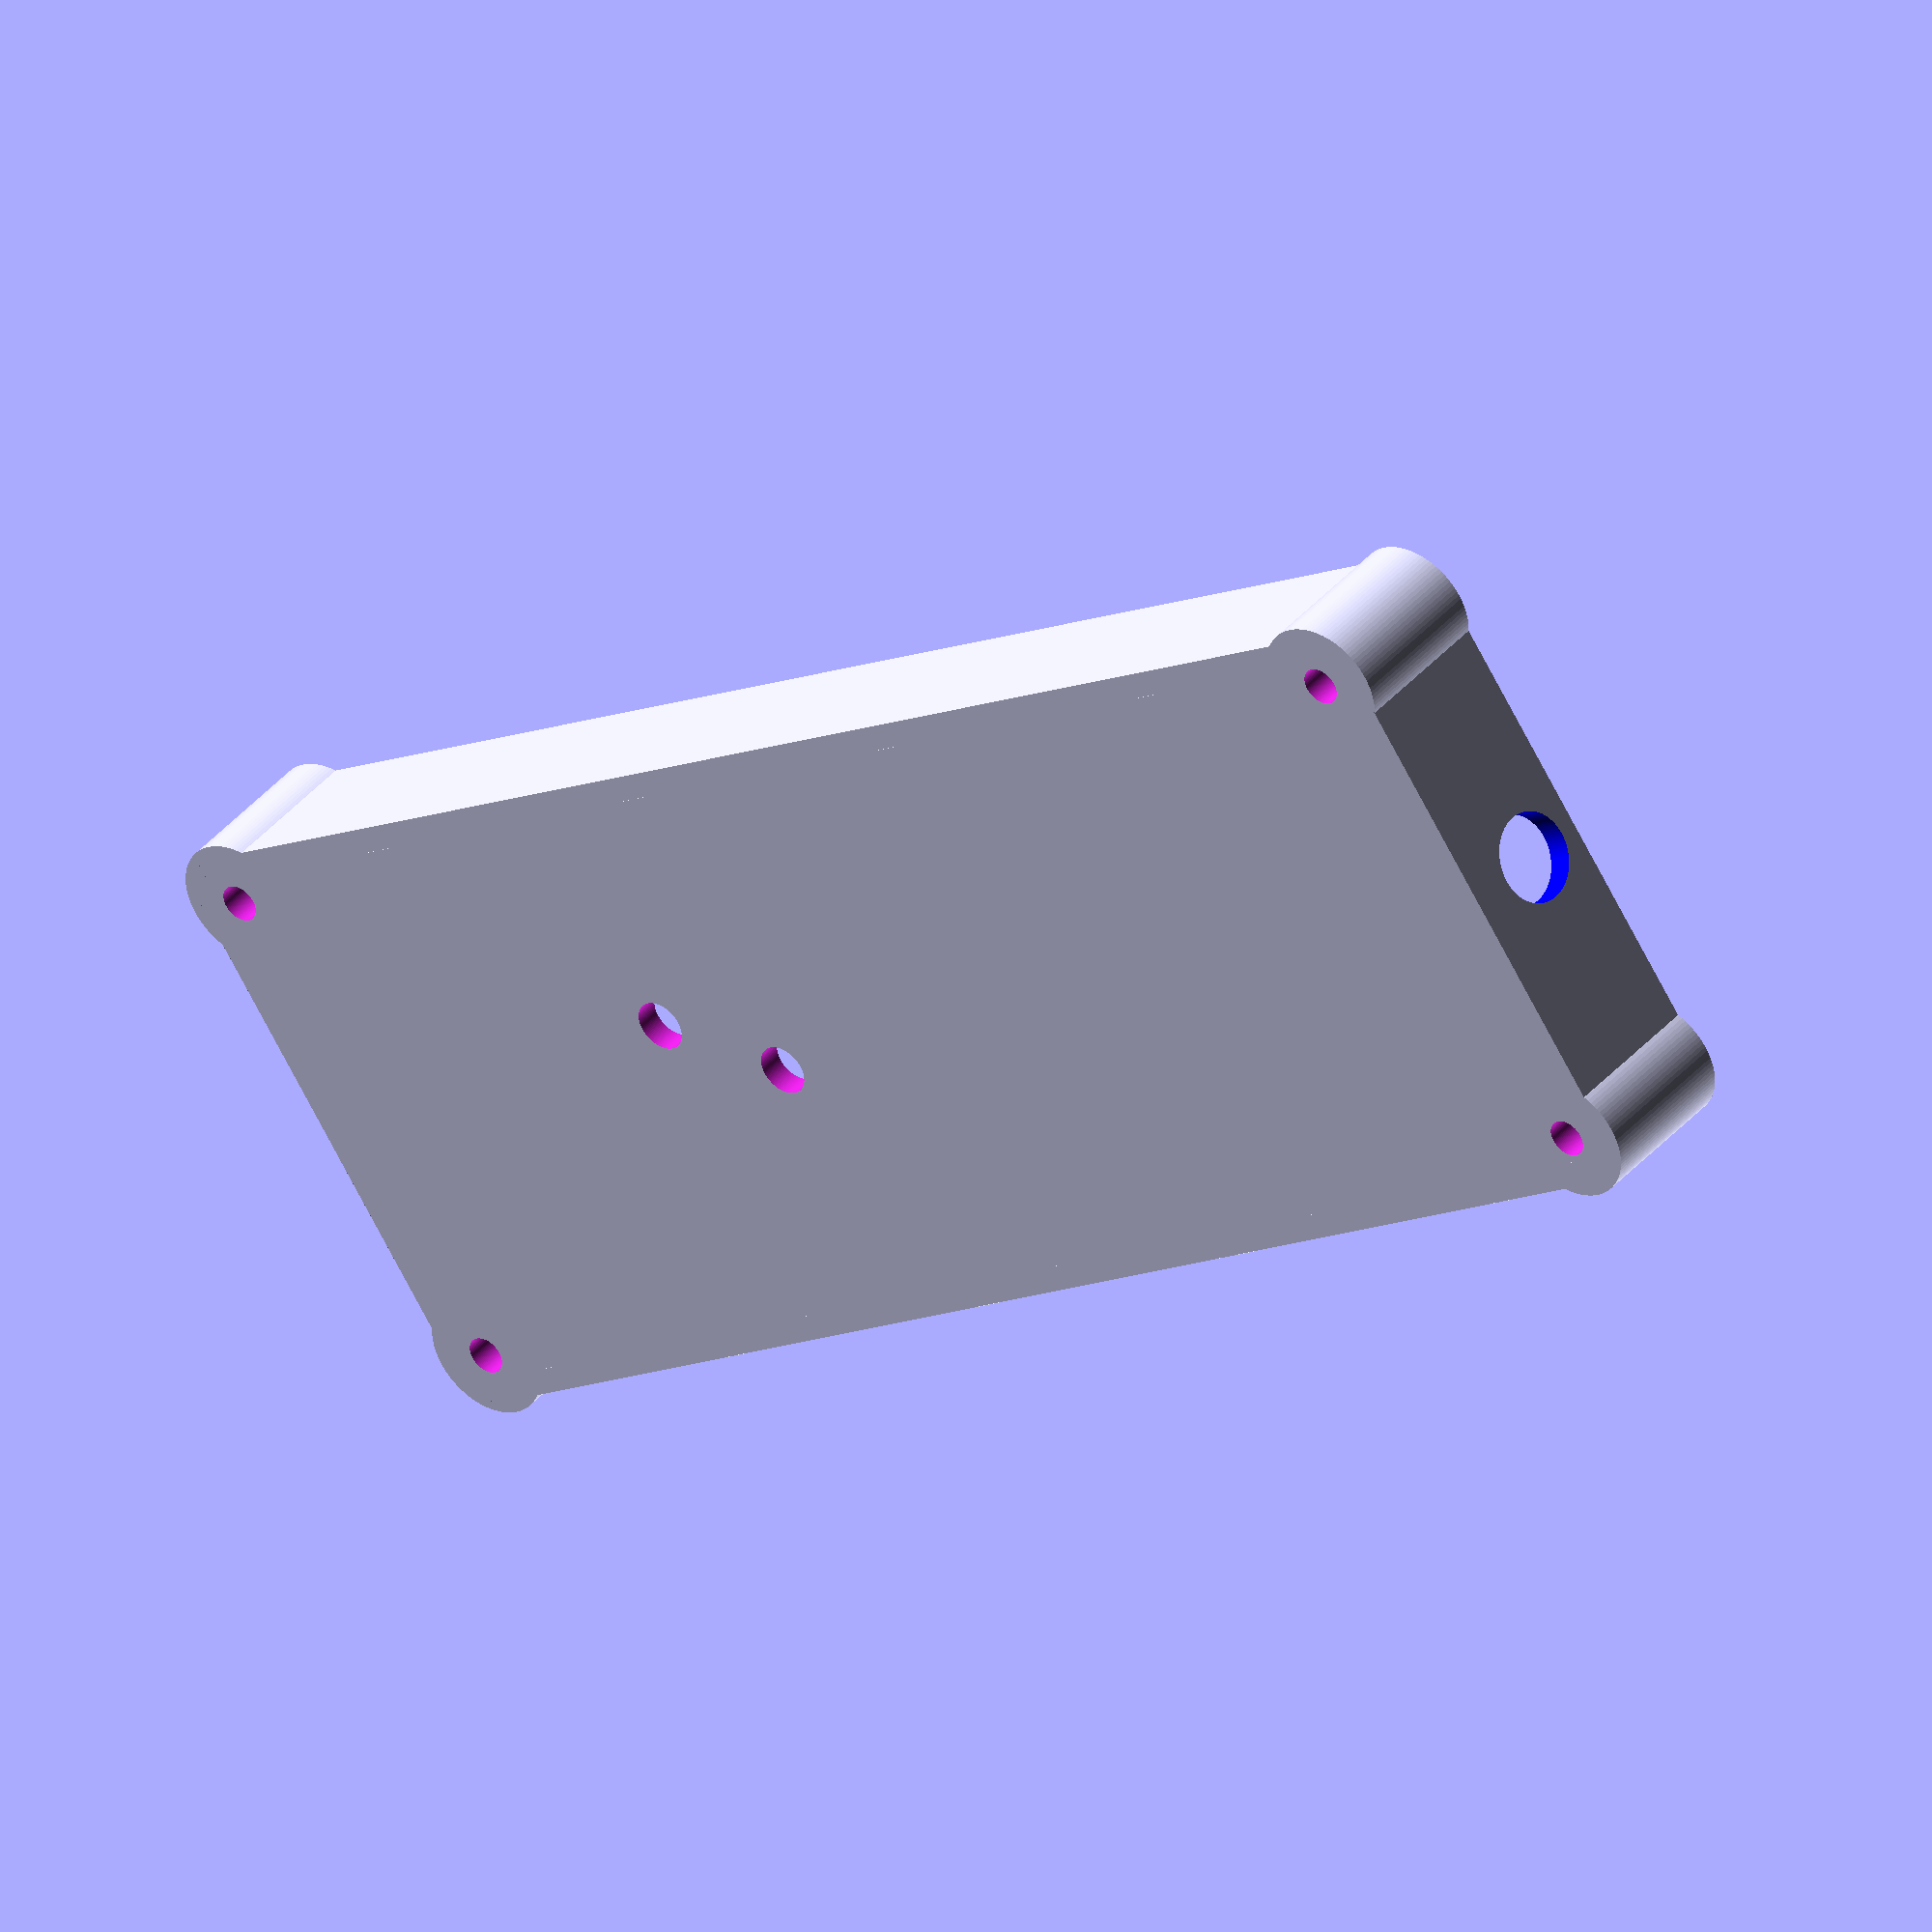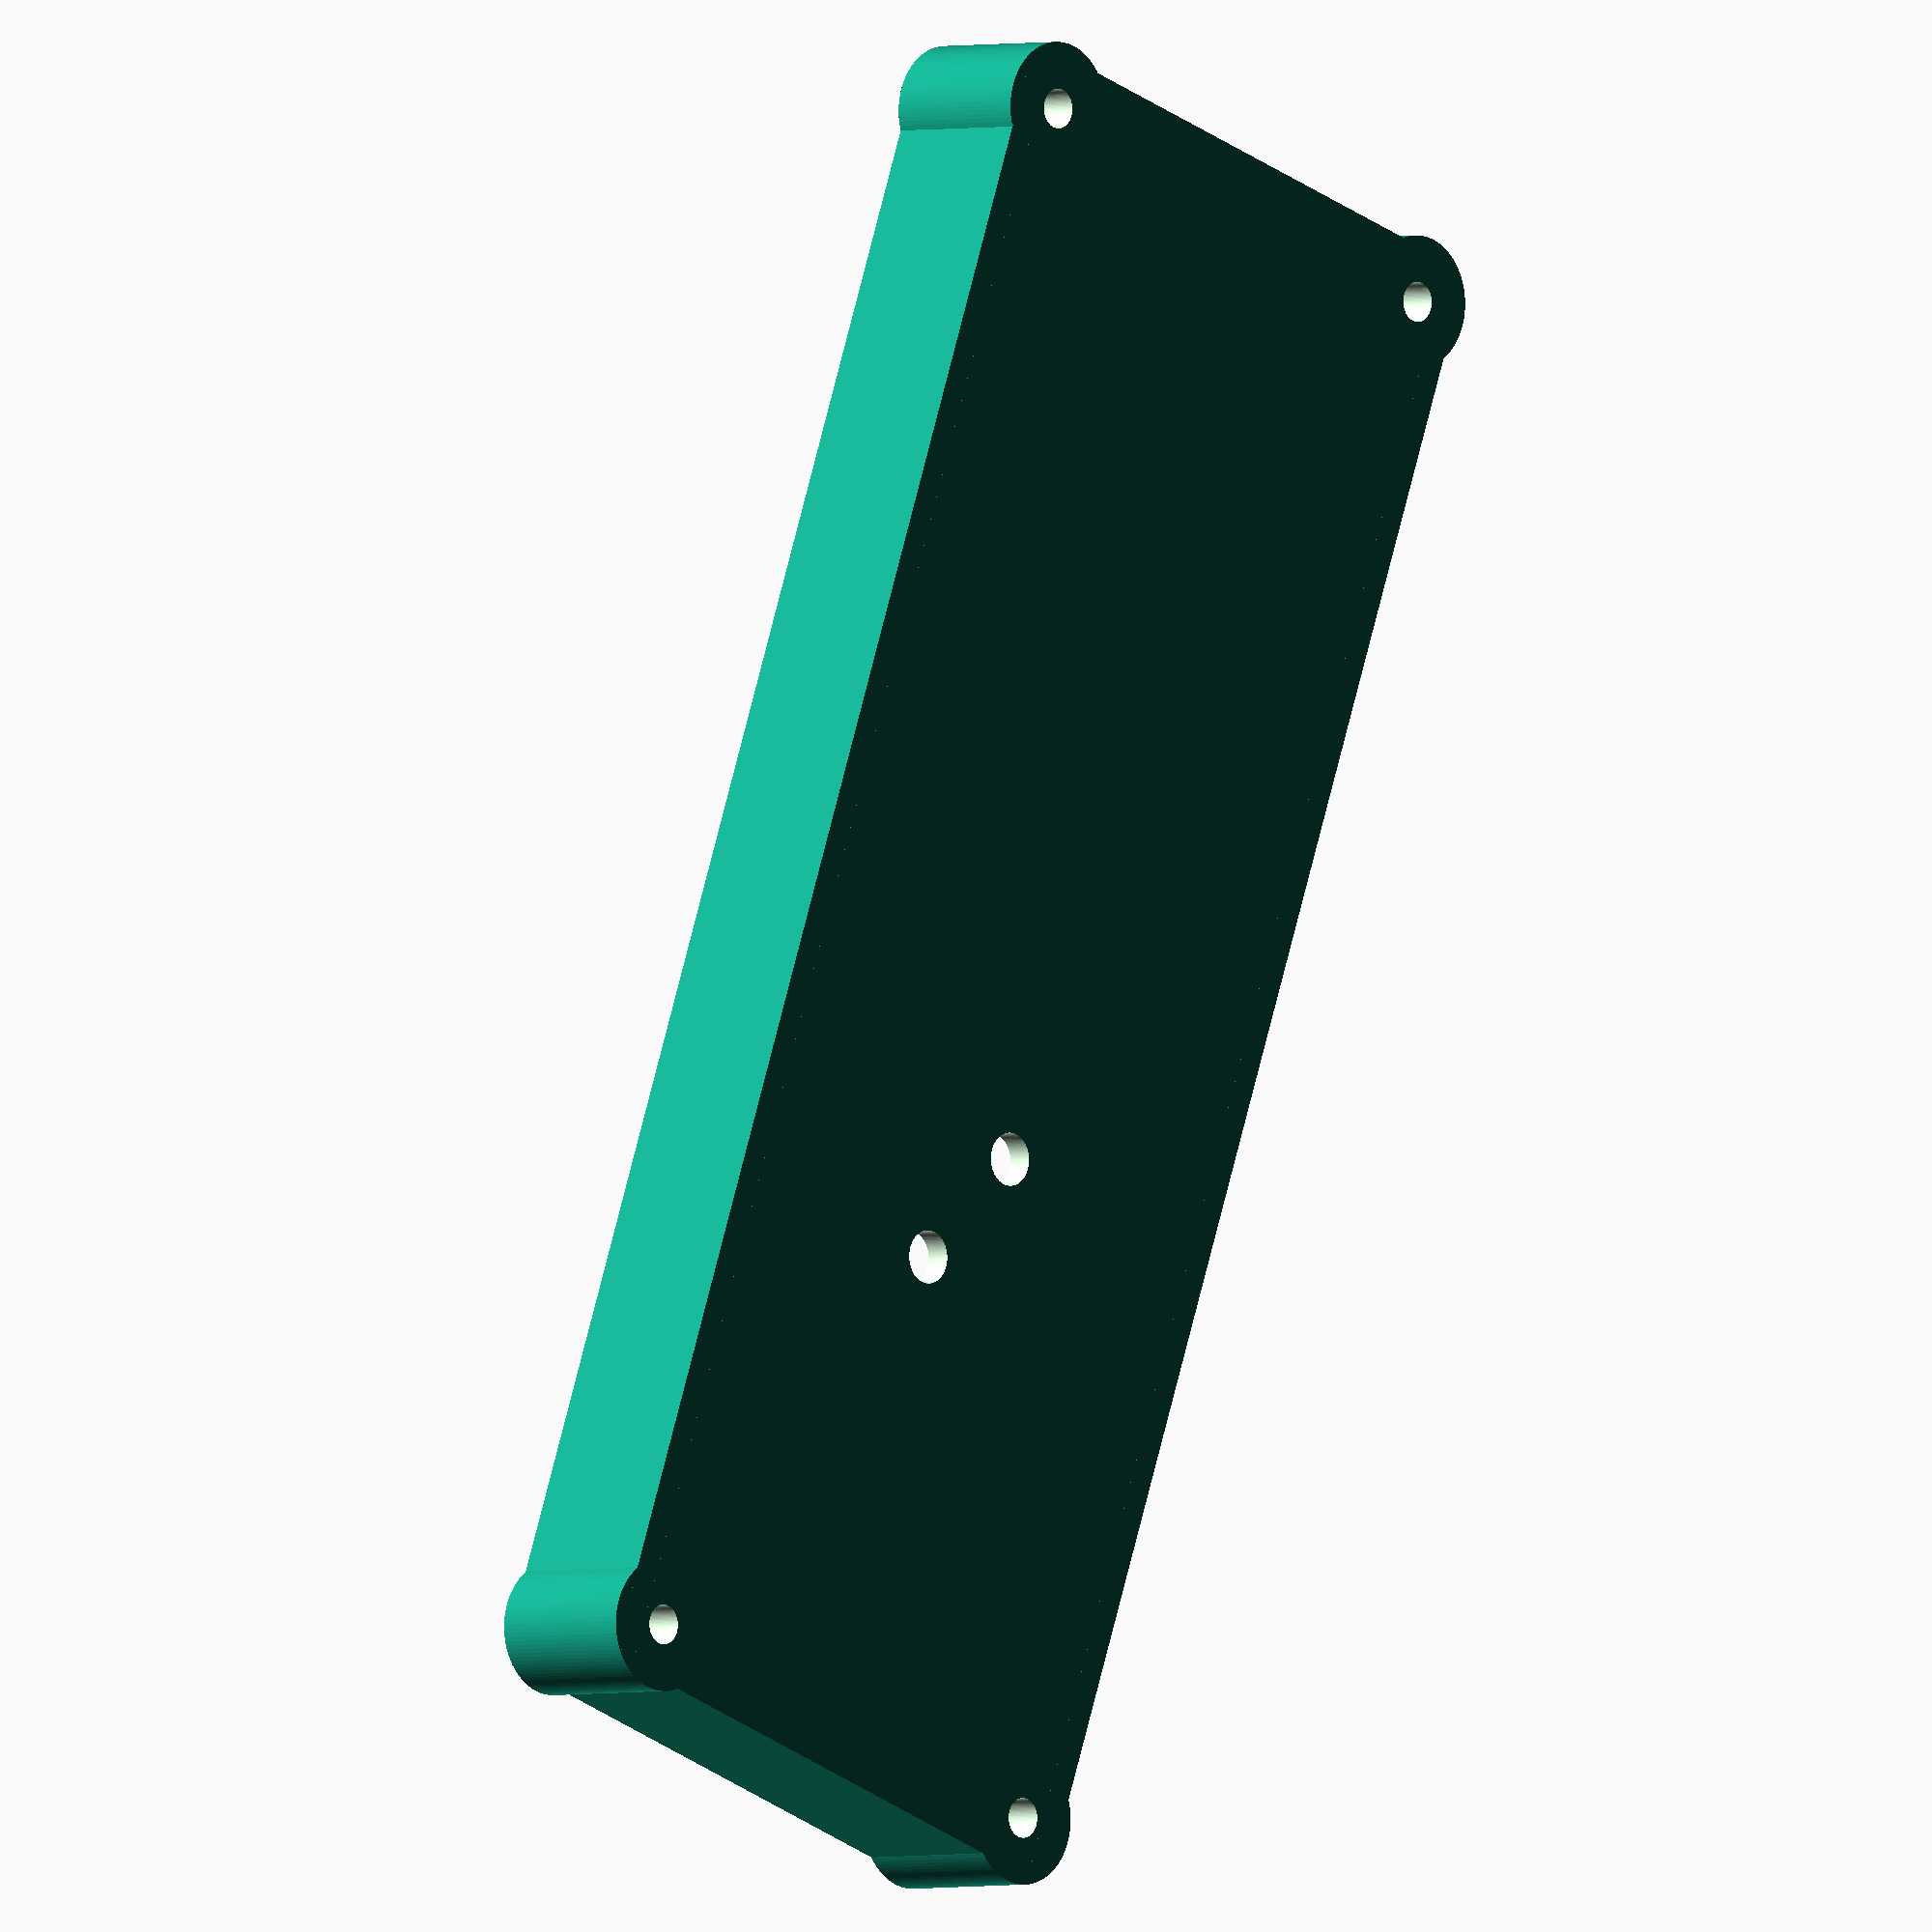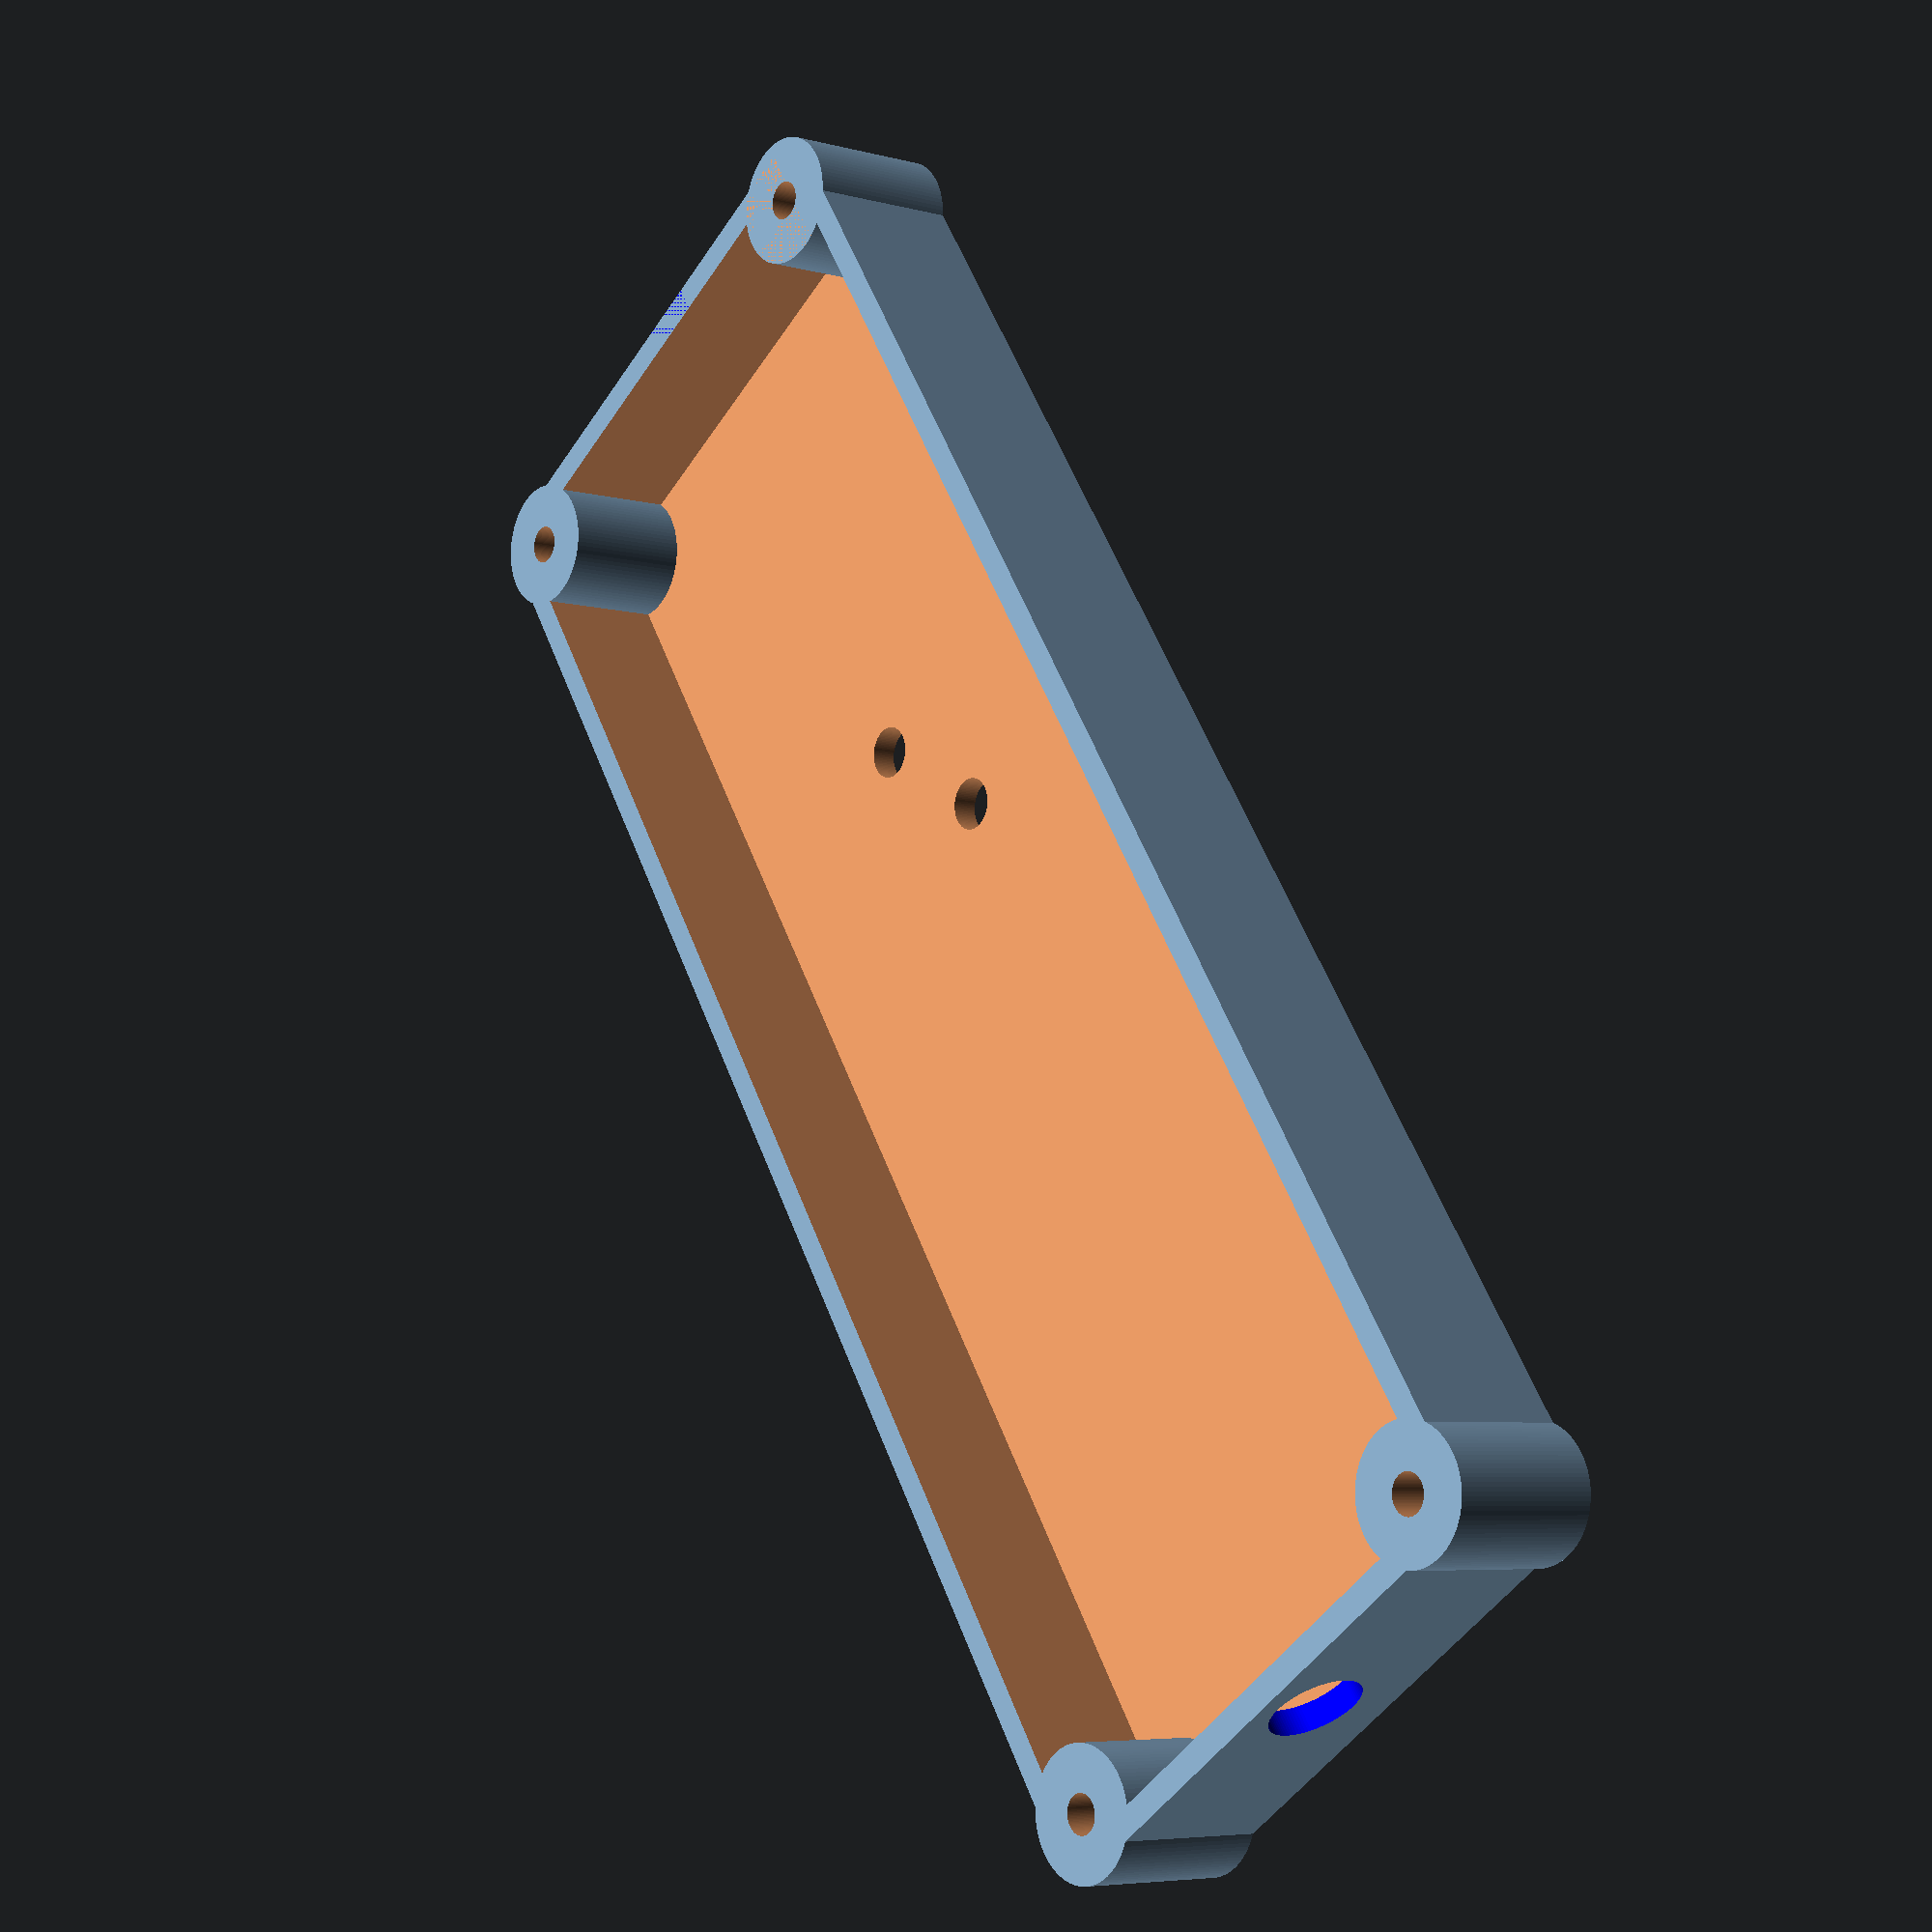
<openscad>
$fn=100;




module board() {
    
    difference() {
        union() {
           translate([0,0,0])
            cube([120,41,2]);
           // connectors
            color("blue") {
                // ESP323C
                translate([37,12,0])
                cube([18,22,6]);
                // 6N137
                translate([21,11,0])
                cube([8,9,6]);
                // 6N137
                translate([21,22,0])
                cube([8,9,6]);
                // DCDC
                translate([63,6,0])
                cube([18,11,7]);

                // bms connector
                translate([-0.5,15,-4])
                cube([8,13,6]);
                
                // can cable
                translate([125,21,7])
                rotate([0,90,0])
                cylinder(d=7, h=50);
            }
            // es32c3 leds
            color("red") {
                translate([50,19,0])
                cylinder(h=9,d=2);
                translate([40,24.5,0])
                cylinder(h=9,d=2);
            }           


        };
            translate([4,4,-2])
            cylinder(h=10,d=3);
            translate([4,37,-2])
            cylinder(h=10,d=3);
            translate([115,4,-2])
            cylinder(h=10,d=3);
            translate([115,37,-2])
            cylinder(h=10,d=3);
    }
}

module lid(w=130,d=48,h=12,t=2) {
   difference() {
        translate([w/2,d/2-3,8]) 
      difference() {
        union() {
            difference() {
                union() {
                    cube([w-t*2,d,h], center=true);
                    cube([w,d-t*2,h], center=true);
                    translate([w/2-t,d/2-t,0])
                    cylinder(r=t,h=h, center=true);
                    translate([-(w/2-t),d/2-t,0])
                    cylinder(r=t,h=h, center=true);
                    translate([-(w/2-t),-(d/2-t),0])
                    cylinder(r=t,h=h, center=true);
                    translate([w/2-t,-(d/2-t),0])
                    cylinder(r=t,h=h, center=true);
                    

                }
                // inside
                translate([0,0,-t*2])
                    cube([w-t*2,d-t*2,h+t*2], center=true);
            }
            
            

            
            // fxings
            translate([w/2-2*t,d/2-2*t,0])
                    cylinder(r=5,h=h, center=true);
            translate([-(w/2-2*t),d/2-2*t,0])
                    cylinder(r=5,h=h, center=true);
            translate([-(w/2-2*t),-(d/2-2*t),0])
                    cylinder(r=5,h=h, center=true);
                    translate([w/2-2*t,-(d/2-2*t),0])
                    cylinder(r=5,h=h, center=true);
        }
        
            translate([w/2-2*t,d/2-2*t,0])
                    cylinder(d=3,h=h+10, center=true);
            translate([-(w/2-2*t),d/2-2*t,0])
                    cylinder(d=3,h=h+10, center=true);
            translate([-(w/2-2*t),-(d/2-2*t),0])
                    cylinder(d=3,h=h+10, center=true);
                    translate([w/2-2*t,-(d/2-2*t),0])
                    cylinder(d=3,h=h+10, center=true);
    }
    



        // led
        translate([50,19,0])
                cylinder(h=50,d=4);
                translate([40,24.5,0])
                cylinder(h=50,d=4);
  
        board();

    }

}

module case(w=130,d=48,h=9,t=2) {
   difference() {
   translate([w/2,d/2-3,-2.6]) 
      difference() {
        union() {
            difference() {
                union() {
                    cube([w-t*2,d,h], center=true);
                    cube([w,d-t*2,h], center=true);
                    translate([w/2-t,d/2-t,0])
                    cylinder(r=t,h=h, center=true);
                    translate([-(w/2-t),d/2-t,0])
                    cylinder(r=t,h=h, center=true);
                    translate([-(w/2-t),-(d/2-t),0])
                    cylinder(r=t,h=h, center=true);
                    translate([w/2-t,-(d/2-t),0])
                    cylinder(r=t,h=h, center=true);
                    

                }
                // inside
                translate([0,0,t])
                    cube([w-t*2,d-t*2,h+t], center=true);
            }
            

            // fxings
            translate([w/2-2*t,d/2-2*t,0])
                    cylinder(r=5,h=h, center=true);
            translate([-(w/2-2*t),d/2-2*t,0])
                    cylinder(r=5,h=h, center=true);
            translate([-(w/2-2*t),-(d/2-2*t),0])
                    cylinder(r=5,h=h, center=true);
                    translate([w/2-2*t,-(d/2-2*t),0])
                    cylinder(r=5,h=h, center=true);
        }
        
            translate([w/2-2*t,d/2-2*t,0])
                    cylinder(d=3,h=h+10, center=true);
            translate([-(w/2-2*t),d/2-2*t,0])
                    cylinder(d=3,h=h+10, center=true);
            translate([-(w/2-2*t),-(d/2-2*t),0])
                    cylinder(d=3,h=h+10, center=true);
                    translate([w/2-2*t,-(d/2-2*t),0])
                    cylinder(d=3,h=h+10, center=true);
        }
        board();
        
    }
}
module cables() {
    /*
    translate([-90,-15,10])
    rotate([0,90,0])
    cylinder(d=2,h=90);
    
    translate([-90,15,10])
    rotate([0,90,0])
    cylinder(d=4,h=90);
*/
    translate([45,0,4.5])
            cube([20,17,8], center=true);


/*
    translate([-90,0,0])
    rotate([0,90,0])
    cylinder(d=4,h=90);

    color("red")
    translate([0,0,0])
    rotate([0,90,0])
    cylinder(d=7,h=90);
    */
}




/*
difference() {
    union() {
        board();
        color("green") case();
        lid();
    }

   translate([0,0,0])
   cube([20,50,140], center=true);
}
*/



//board();
//color("green") case();
lid();

</openscad>
<views>
elev=320.5 azim=325.2 roll=36.0 proj=o view=solid
elev=2.1 azim=289.8 roll=315.7 proj=o view=wireframe
elev=186.0 azim=304.2 roll=309.1 proj=p view=wireframe
</views>
